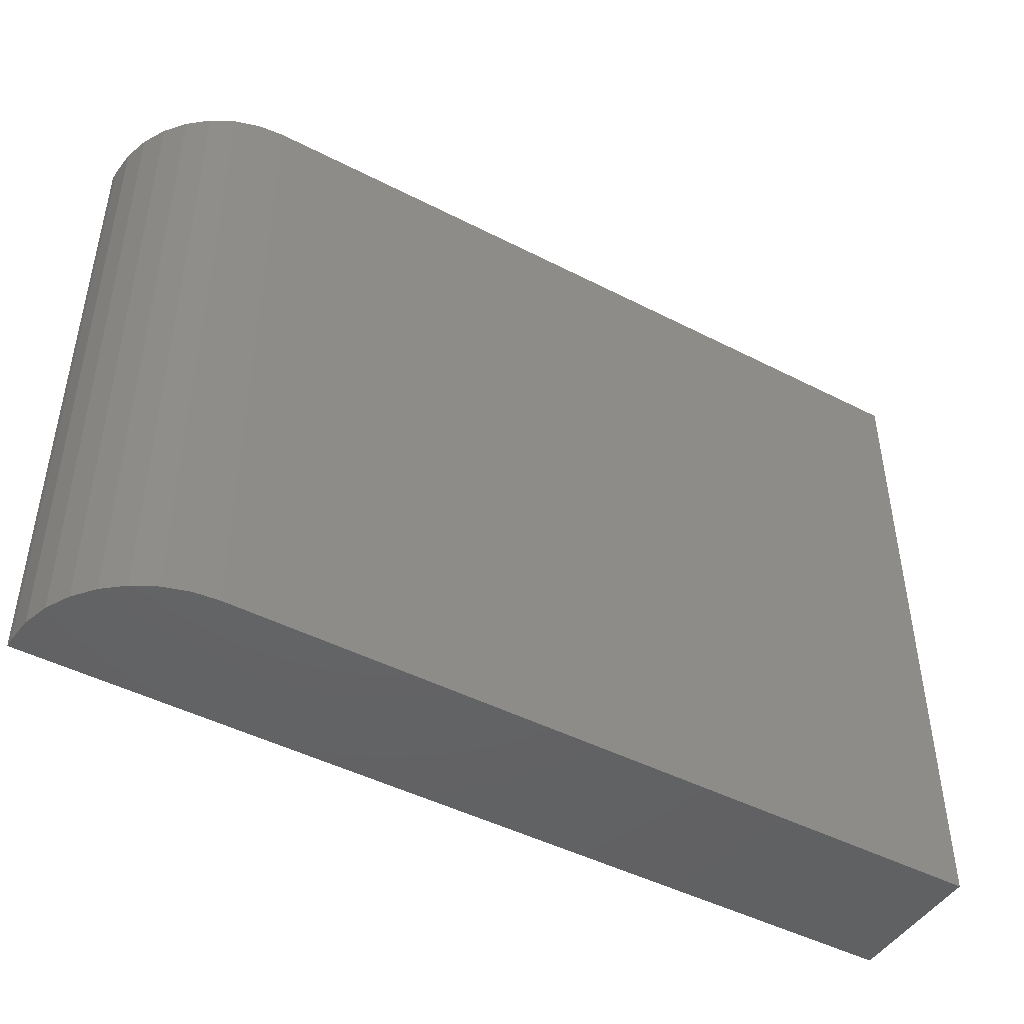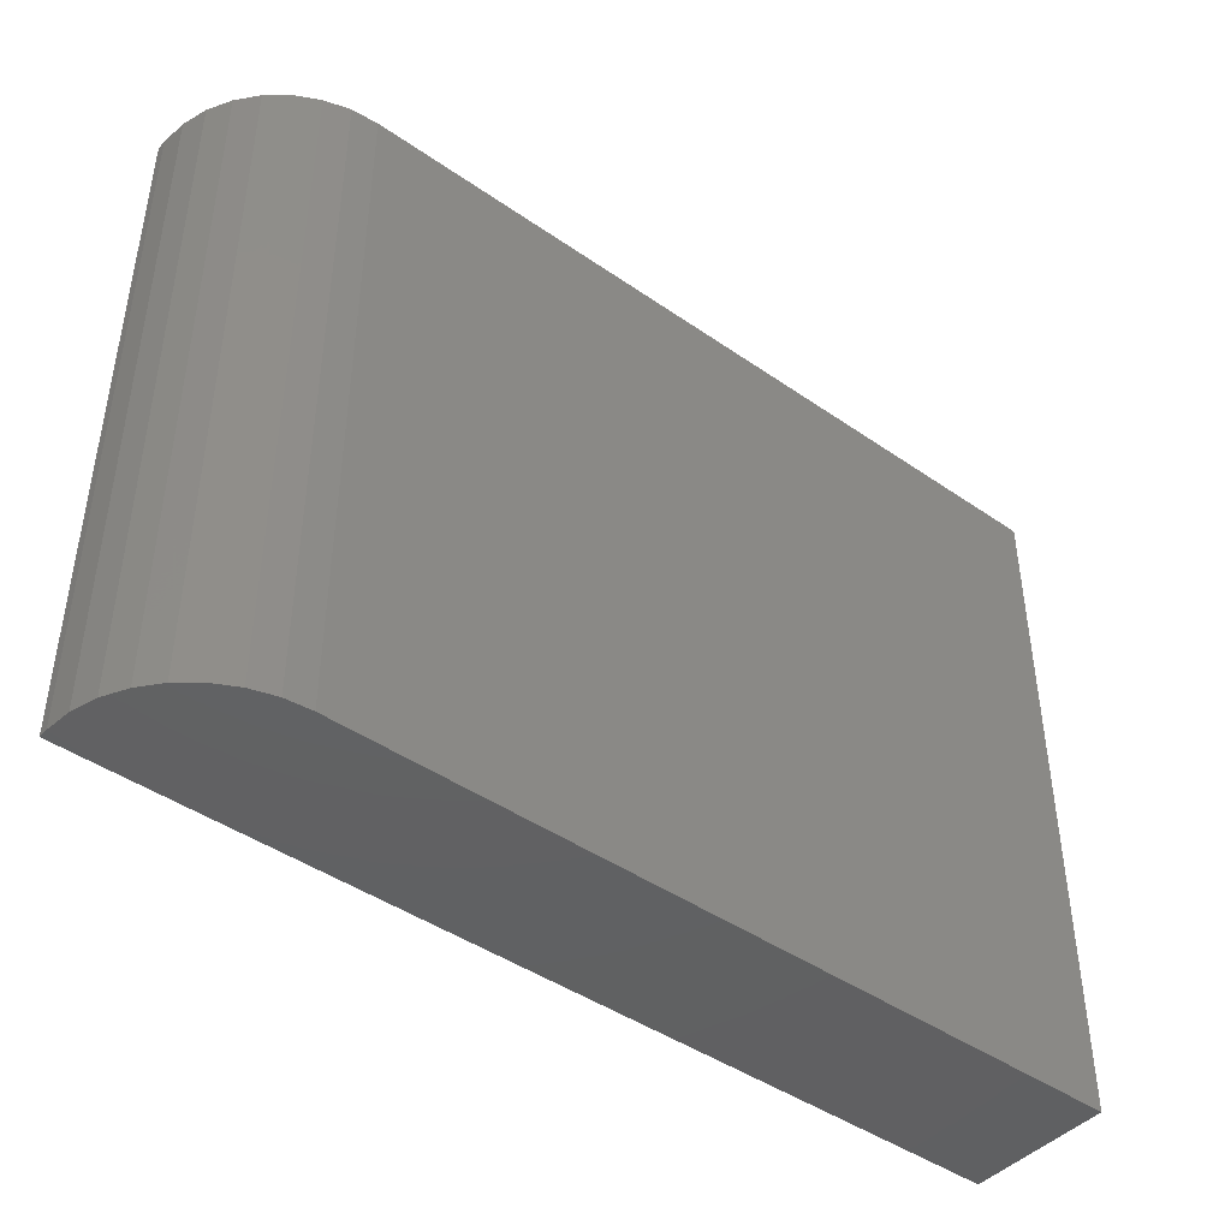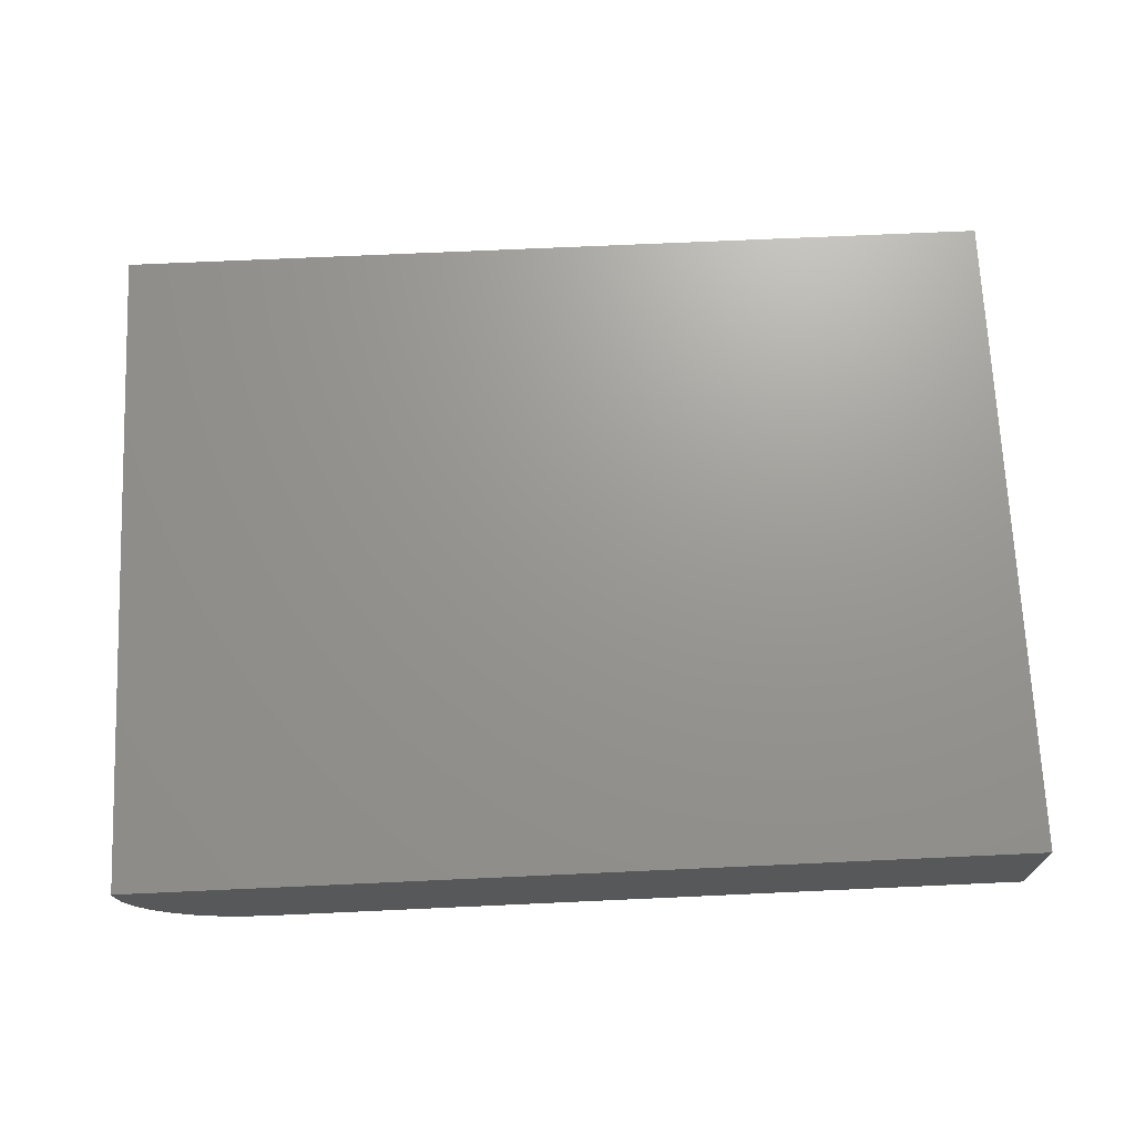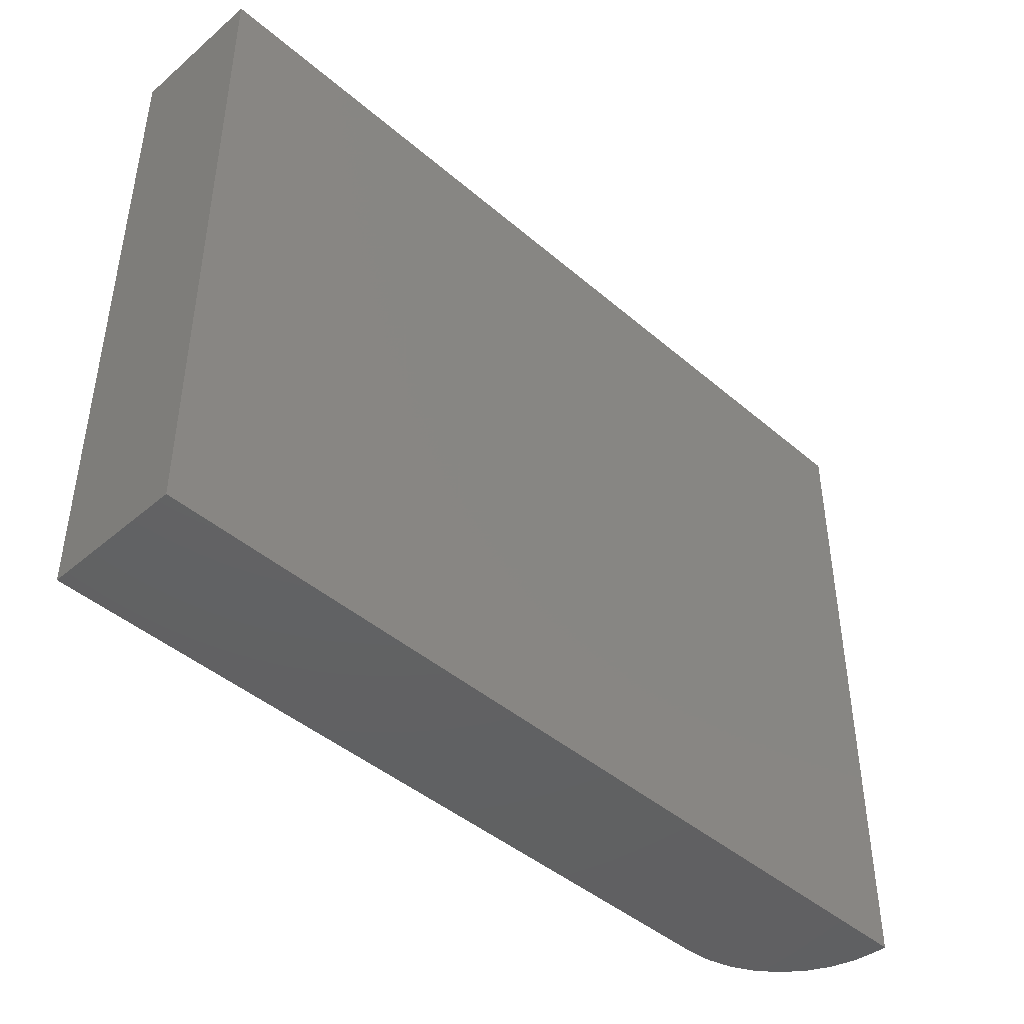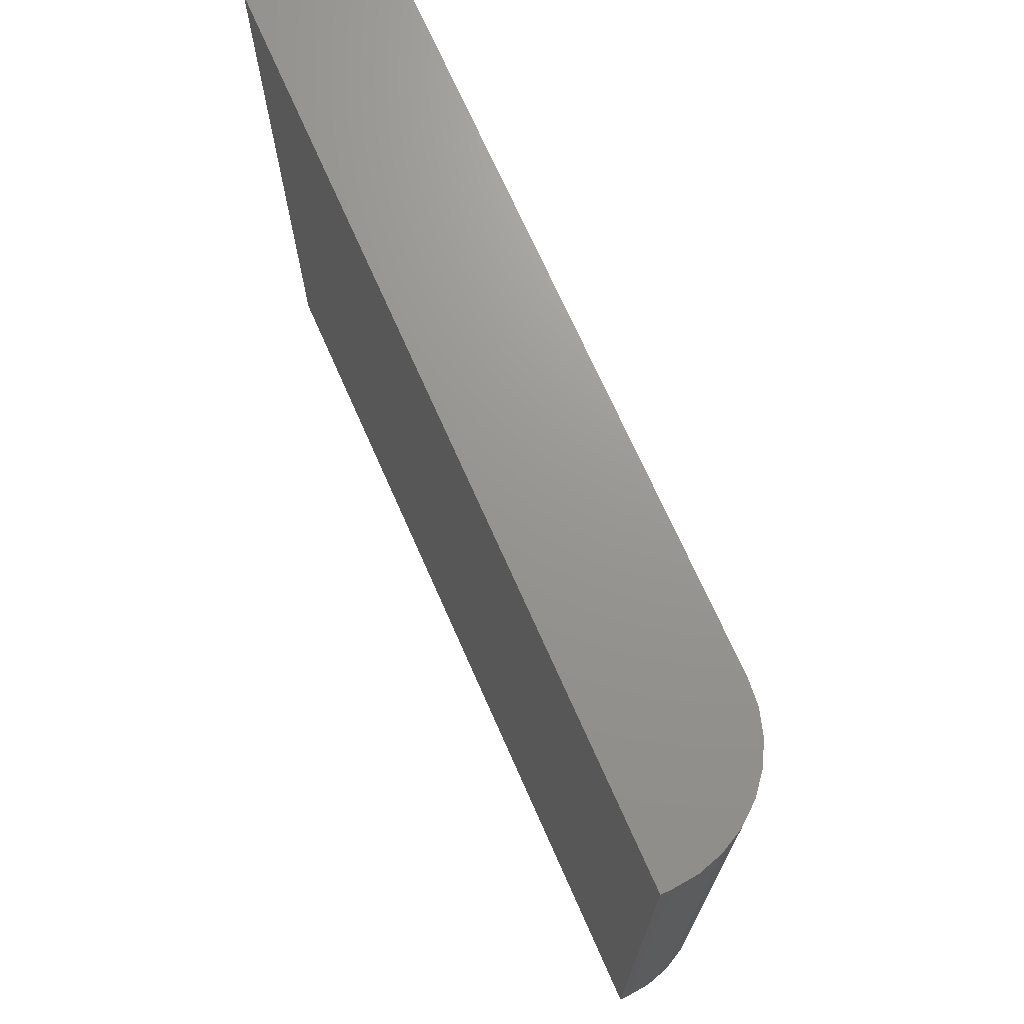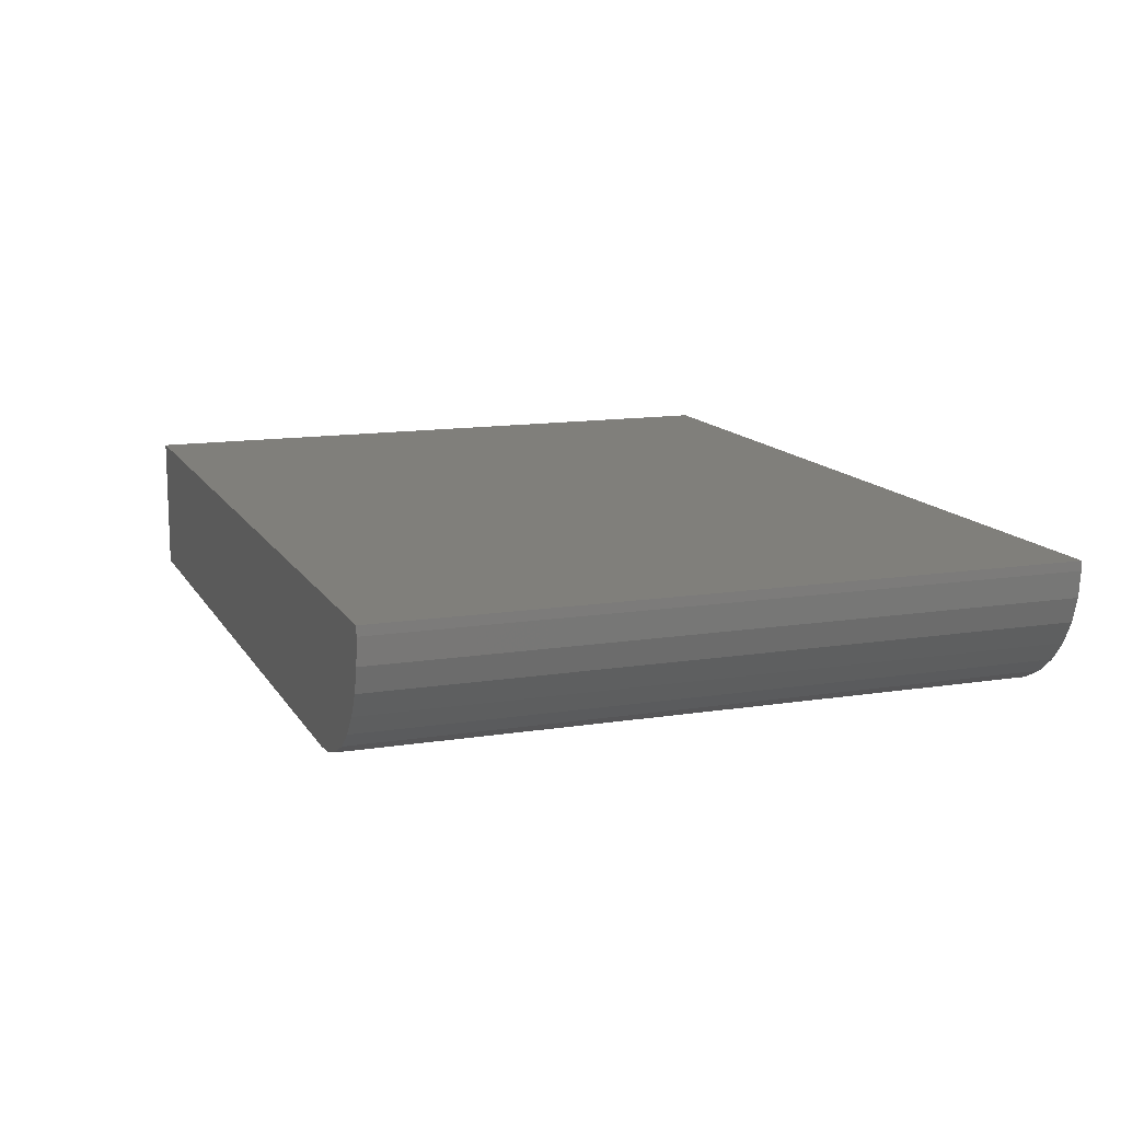
<metadata>
{"format":"stl","ext":"stl","renderer":"f3d","projection":"perspective","resolution":1024,"background":"white","views":[{"elev":-46.1,"azim":149.5,"up":"+Y"},{"elev":-43.9,"azim":140.8,"up":"+Y"},{"elev":70.2,"azim":177.4,"up":"+Z"},{"elev":-44.0,"azim":-45.1,"up":"+Y"},{"elev":70.5,"azim":66.2,"up":"+Y"},{"elev":12.9,"azim":70.0,"up":"+Z"}]}
</metadata>
<code>
# stl→obj: 24 verts, 44 faces
v 0 0 0
v 0 0.5605 0
v 0.6406 0 0
v 0.6406 0.5605 0
v 0.75 0.5605 0.1094
v 0.7479 0.5605 0.08804
v 0.75 0.5605 0.1172
v 0 0.5605 0.1172
v 0.7417 0.5605 0.06752
v 0.7316 0.5605 0.04861
v 0.718 0.5605 0.03204
v 0.7014 0.5605 0.01843
v 0.6825 0.5605 0.008326
v 0.662 0.5605 0.002102
v 0.75 0 0.1172
v 0.75 0 0.1094
v 0.7417 0 0.06752
v 0.7479 0 0.08804
v 0 0 0.1172
v 0.662 0 0.002102
v 0.6825 0 0.008326
v 0.7014 0 0.01843
v 0.718 0 0.03204
v 0.7316 0 0.04861
f 1 2 3
f 3 2 4
f 5 6 7
f 4 2 8
f 4 8 7
f 4 7 6
f 4 6 9
f 4 9 10
f 4 10 11
f 4 11 12
f 4 12 13
f 4 13 14
f 15 16 7
f 7 16 5
f 16 17 18
f 15 19 1
f 15 1 3
f 15 3 20
f 15 20 21
f 15 21 22
f 15 22 23
f 15 23 24
f 15 24 17
f 15 17 16
f 3 4 20
f 20 4 14
f 20 14 21
f 21 14 13
f 21 13 22
f 22 13 12
f 22 12 23
f 23 12 11
f 23 11 24
f 24 11 10
f 24 10 17
f 17 10 9
f 17 9 18
f 18 9 6
f 18 6 16
f 16 6 5
f 19 15 8
f 8 15 7
f 8 2 19
f 19 2 1

</code>
